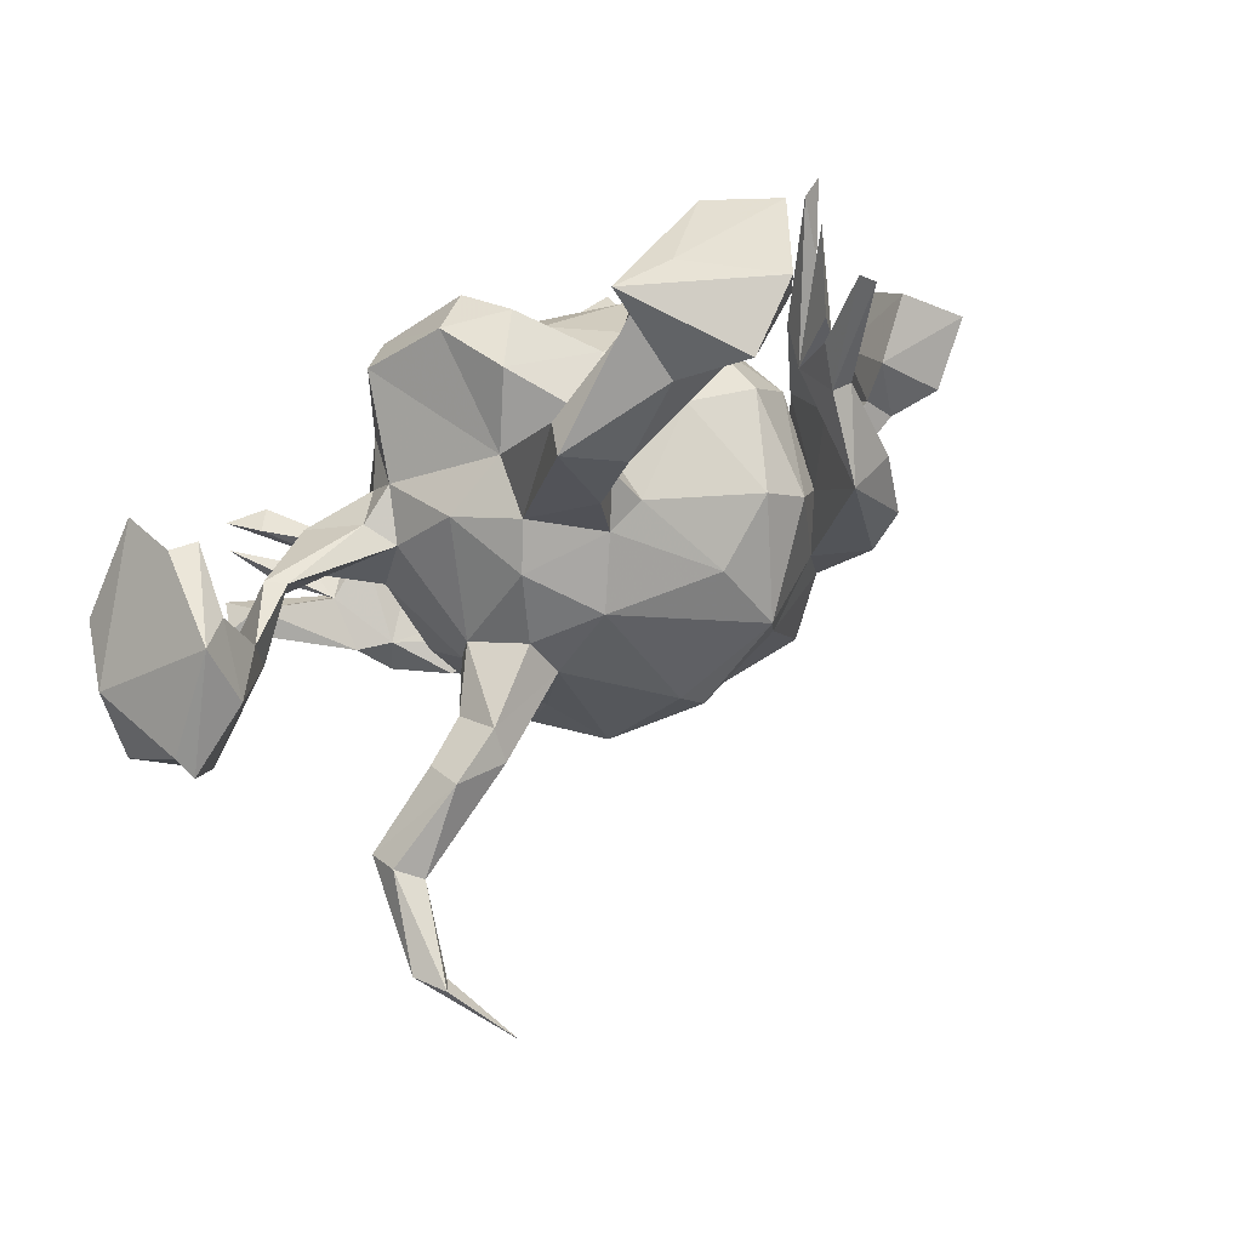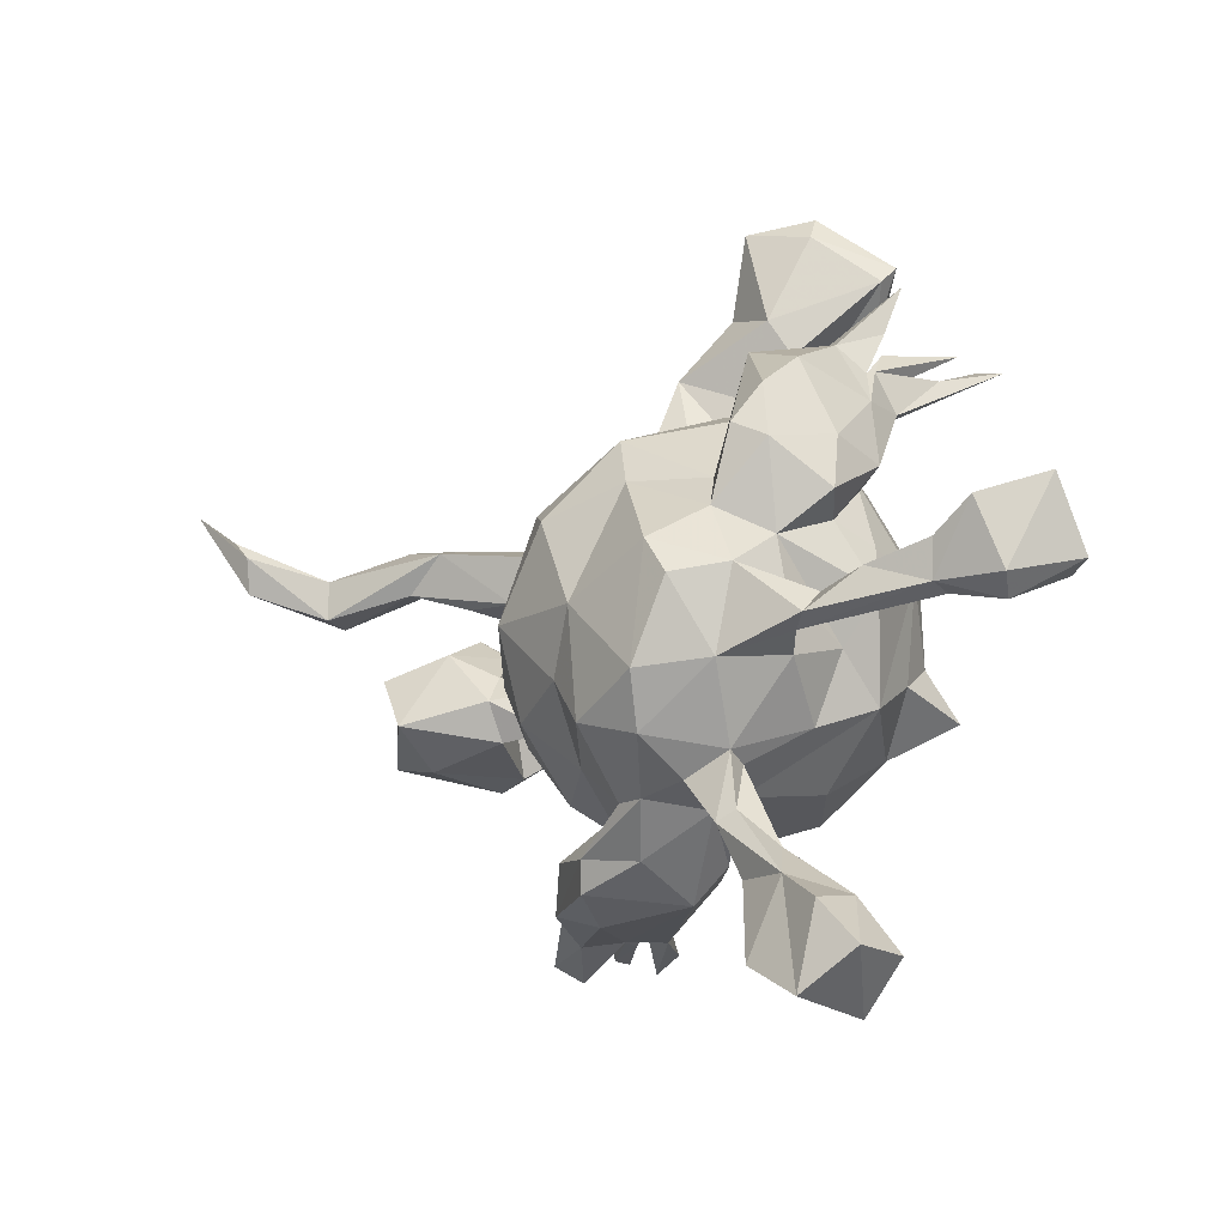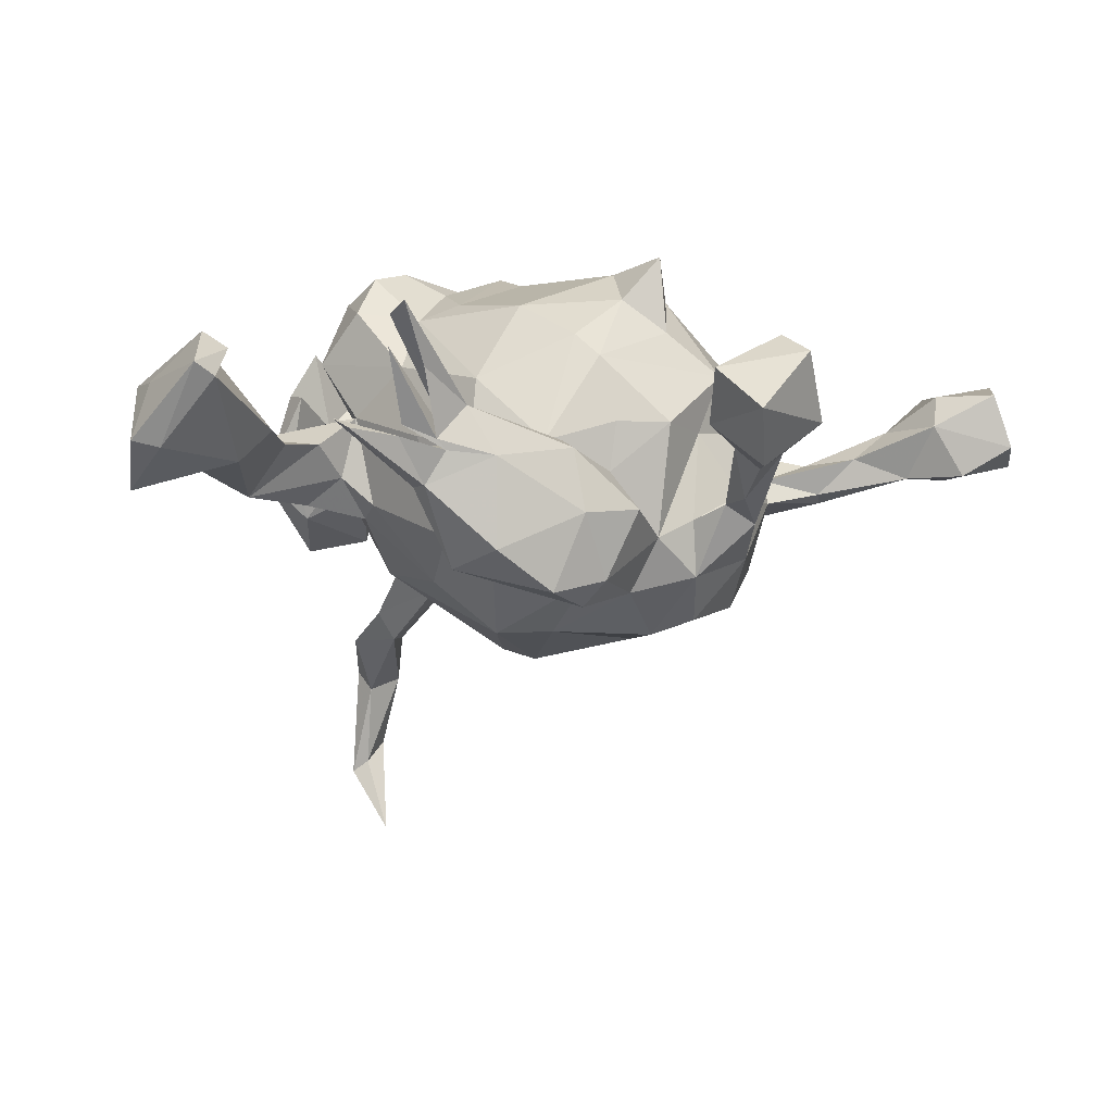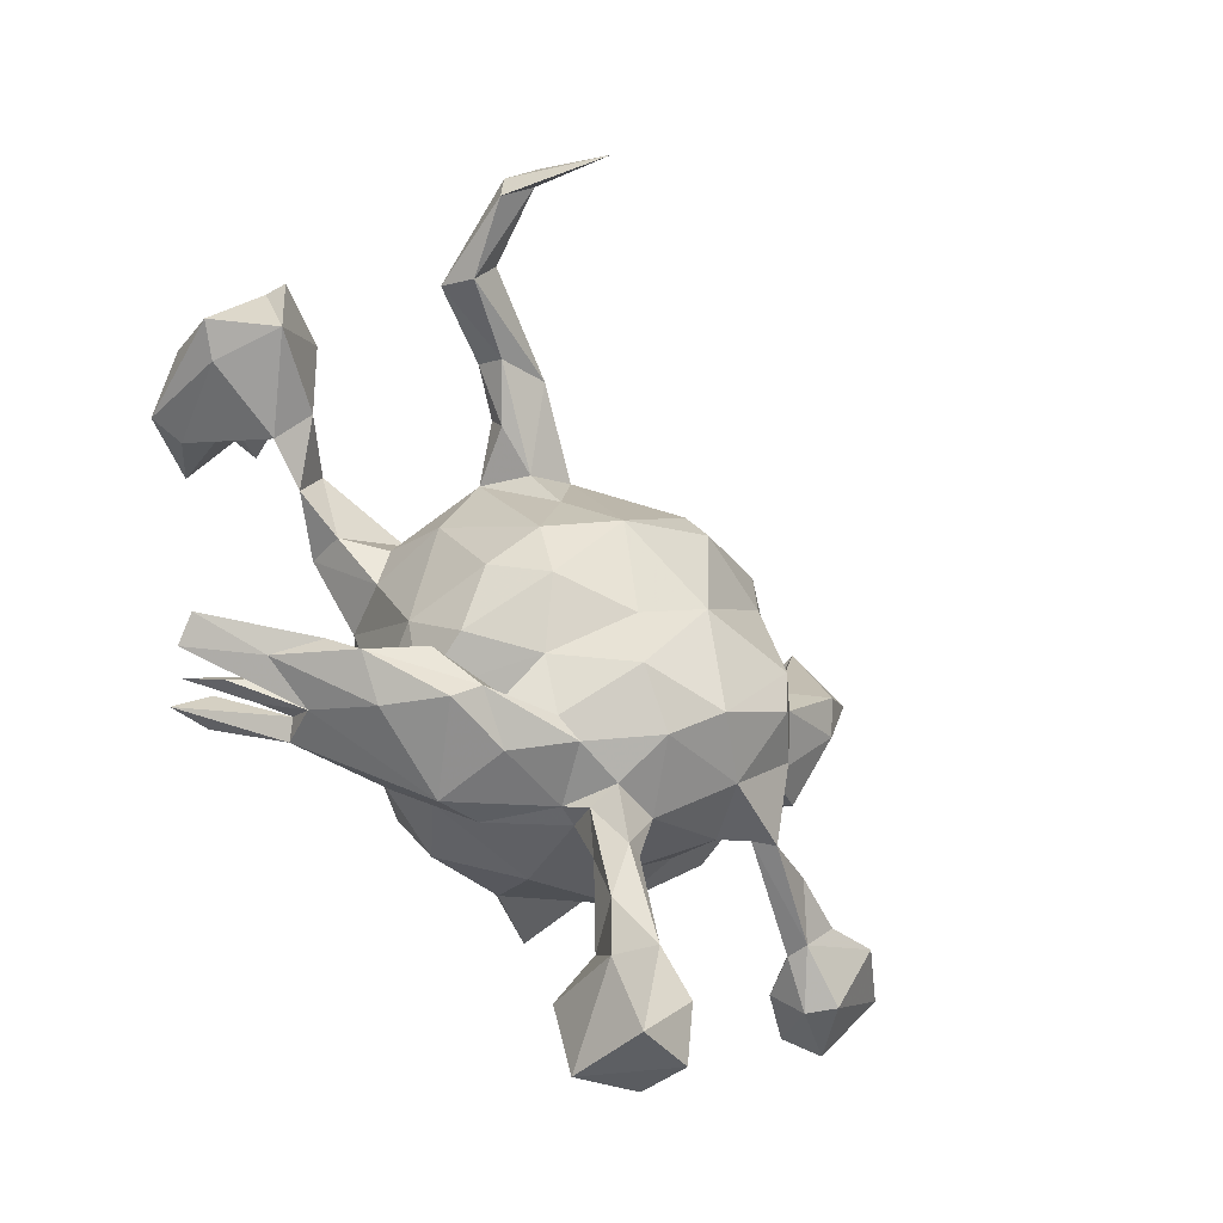
<metadata>
{"format":"obj","ext":"obj","renderer":"f3d","projection":"perspective","resolution":1024,"background":"white","views":[{"elev":78.7,"azim":150.7,"up":"+Y"},{"elev":-43.9,"azim":-130.5,"up":"+Y"},{"elev":-2.7,"azim":-103.7,"up":"+Z"},{"elev":-63.1,"azim":138.3,"up":"+Y"}]}
</metadata>
<code>
v 0.5076 -0.2828 0.276
v 0.4909 -0.2915 0.3232
v 0.5157 -0.2973 0.1688
v 0.4655 -0.3341 0.206
v 0.572 -0.3073 0.1599
v 0.5555 -0.3268 0.2122
v 0.4043 -0.3405 0.2018
v 0.4456 -0.2652 0.2755
v 0.393 -0.3355 0.1312
v 0.4504 -0.3578 0.1177
v 0.4205 -0.295 0.3125
v 0.3542 -0.3947 0.1332
v 0.3518 -0.3514 0.1788
v 0.2954 -0.4519 0.02898
v 0.3325 -0.3707 0.2085
v 0.3089 -0.3309 0.1815
v 0.4014 -0.354 0.03784
v 0.364 -0.4074 -0.008572
v 0.218 -0.3619 0.1636
v 0.3432 -0.3587 0.02145
v 0.2803 -0.3795 -0.07065
v 0.1304 -0.4787 0.08364
v 0.7852 0.1633 -0.04872
v 0.6726 0.1843 0.1606
v 0.7318 0.1463 -0.004925
v 0.7374 0.1921 0.1617
v 0.04762 -0.447 0.08535
v 0.2317 -0.4711 -0.06479
v 0.6102 0.276 0.2486
v 0.7737 0.2207 0.04867
v -0.128 -0.7428 0.1062
v -0.183 -0.8529 0.1255
v 0.1087 -0.4687 -0.0461
v 0.1419 -0.3825 -0.07924
v -0.1121 -0.7941 -0.03966
v 0.148 -0.2671 0.2186
v 0.1592 -0.3622 0.1735
v 0.1962 -0.4371 -0.09634
v 0.6239 0.2442 0.1017
v 0.7067 0.271 -0.1455
v 0.1172 -0.3842 -0.01598
v 0.2826 -0.2004 -0.002164
v -0.113 -0.6381 -0.03974
v 0.2401 -0.2364 0.1198
v 0.5725 0.132 0.0301
v -0.3007 -0.8436 0.005385
v -0.1923 -0.8849 -0.01936
v 0.08837 -0.3748 0.03011
v -0.1531 -0.6612 0.0412
v 0.4813 0.2006 0.08245
v 0.0586 -0.3911 0.07113
v 0.1902 -0.1168 0.2379
v -0.2944 -0.8143 0.1
v -0.0722 -0.4288 0.001164
v 0.4834 0.121 0.07104
v 0.238 -0.294 -0.08417
v 0.2222 -0.321 0.03211
v -0.2356 -0.7272 0.1
v 0.008755 -0.2956 0.2588
v 0.7185 0.2743 -0.107
v -0.2675 -0.7637 -0.04473
v 0.6824 0.1582 -0.1241
v -0.2621 -0.7119 0.0442
v 0.3129 -0.01915 0.05946
v 0.1263 -0.3285 -0.1547
v 0.2771 -0.001714 0.1647
v 0.3896 0.1002 0.1486
v -0.203 -0.6817 -0.04613
v -0.1701 -0.5935 -0.01007
v 0.5378 0.2453 -0.008106
v 0.08822 -0.3467 0.1569
v -0.03151 -0.4391 -0.01669
v 0.5577 0.3294 0.0324
v 0.1824 -0.2404 -0.2349
v 0.05298 -0.1765 0.303
v 0.09885 0.0409 0.2977
v -0.1073 -0.548 -0.08615
v -0.05564 -0.4621 -0.05463
v -0.1092 -0.3627 0.1548
v 0.02279 -0.4363 -0.1205
v 0.5816 0.3304 0.1604
v 0.5927 0.2943 -0.08521
v 0.5423 0.1801 -0.02799
v -0.09623 -0.5244 -0.01834
v 0.4514 0.2046 0.06085
v 0.3186 0.04506 0.02424
v 0.3933 0.07152 0.07504
v 0.2216 0.06857 0.2337
v 0.5362 0.315 0.1544
v 0.2658 0.09998 0.1517
v -0.1404 -0.535 -0.07307
v 0.5996 0.3788 -0.008355
v 0.07098 -0.4169 -0.1237
v -0.1382 -0.2477 0.2678
v -0.1355 -0.431 -0.04963
v 0.3048 -0.0217 -0.08813
v -0.1551 -0.1459 0.3121
v 0.2782 0.1503 0.04446
v 0.2565 -0.2003 -0.1594
v -0.06423 -0.4496 -0.1098
v -0.01228 -0.009957 0.3086
v 0.1876 0.196 0.2999
v 0.3072 0.1584 0.09689
v 0.0153 -0.364 -0.2583
v 0.243 0.1631 0.1328
v 0.2188 -0.1405 -0.2428
v 0.5357 0.1499 -0.3526
v 0.565 0.1423 -0.5348
v 0.5097 0.1211 -0.4071
v -0.2688 -0.3082 0.1214
v 0.009157 0.1265 0.2892
v -0.07542 -0.4213 -0.2129
v 0.2558 0.1348 -0.1346
v 0.5187 0.2001 -0.3947
v 0.3822 0.1368 -0.3264
v 0.1442 0.1534 0.3342
v -0.1523 -0.435 -0.09208
v 0.03839 0.1947 0.3295
v 0.273 0.09131 -0.1452
v 0.5691 0.1928 -0.5466
v 0.3138 0.101 -0.2486
v 0.2296 0.06829 -0.2245
v -0.2158 -0.3657 0.02852
v 0.0603 0.01264 0.3291
v 0.3958 0.1747 -0.2812
v 0.04544 -0.2672 -0.2798
v 0.5263 0.1797 -0.5712
v -0.05343 -0.2064 -0.3345
v 0.1931 0.2512 0.02201
v 0.484 0.1807 -0.4282
v -0.2935 -0.3368 -0.08726
v -0.2966 -0.261 0.0184
v -0.2636 -0.2132 0.1966
v 0.3216 0.1419 -0.2307
v 0.1874 -0.0213 -0.2541
v -0.08887 0.1199 0.2588
v 0.1226 -0.1273 -0.3342
v 0.2951 0.1688 -0.3322
v -0.1359 -0.3678 -0.2791
v -0.2533 -0.1353 0.2539
v 0.3771 0.2301 -0.3339
v -0.3237 -0.03256 0.1817
v -0.3481 -0.07004 0.1434
v 0.1563 0.1153 -0.2405
v 0.5351 0.2074 -0.592
v 0.01282 0.2553 0.3148
v 0.2869 0.2006 -0.283
v 0.4762 0.1512 -0.7013
v -0.03844 0.2965 0.2457
v -0.2366 -0.3654 -0.1963
v 0.177 0.1741 -0.1915
v -0.2491 -0.2657 -0.305
v 0.08417 0.2811 0.06133
v -0.3367 -0.3371 -0.1221
v 0.07023 0.296 0.2731
v -0.02859 -0.03135 -0.3714
v -0.227 0.0416 0.2416
v 0.1427 0.258 -0.1106
v -0.3205 -0.2489 -0.2328
v -0.3732 -0.3381 -0.1435
v 0.0217 0.3511 0.1583
v -0.3819 -0.2827 -0.1111
v 0.06039 0.2179 -0.2161
v -0.07751 0.1913 0.2295
v -0.332 -0.241 -0.1351
v -0.5407 -0.3319 -0.03626
v 0.1033 0.295 -0.04414
v -0.3739 -0.09243 0.02881
v 0.00454 0.01912 -0.3535
v -0.4688 -0.2895 -0.107
v -0.6105 -0.3685 0.04688
v -0.572 -0.3114 0.0849
v -0.5343 -0.3281 0.00317
v -0.05177 0.3001 0.05591
v -0.3734 -0.1879 0.02867
v -0.2983 0.1346 0.1037
v -0.001838 0.2748 -0.1206
v -0.2293 -0.1932 -0.3304
v -0.3516 -0.1726 -0.1673
v -0.1333 0.2325 0.1389
v -0.3777 0.03306 -0.007253
v -0.6559 -0.2919 0.1452
v -0.04405 0.3245 -0.05098
v -0.06697 0.2714 -0.1006
v -0.6468 -0.3636 0.004979
v -0.2082 0.2195 0.0109
v -0.4223 -0.06192 -0.2442
v 0.01425 0.4727 0.01958
v -0.3688 -0.08249 -0.05731
v -0.133 0.1745 -0.2378
v -0.5741 -0.2812 -0.06526
v -0.7162 -0.3197 0.113
v -0.342 0.02626 -0.1682
v -0.1813 -0.02866 -0.3246
v -0.5453 -0.2475 -0.02878
v -0.2979 -0.05665 -0.2441
v -0.1721 0.0707 -0.3279
v -0.3048 -0.1354 -0.2604
v -0.08668 0.3717 0.003496
v -0.5885 -0.1912 0.004312
v -0.3228 0.1485 -0.006921
v 0.0007824 0.3791 -0.0983
v -0.05119 0.4904 -0.08892
v -0.4411 -0.114 -0.1256
v 0.03577 0.515 -0.03789
v -0.3919 0.005618 -0.008577
v -0.2508 0.1776 -0.1647
v -0.7551 -0.2277 0.01521
v -0.3843 -0.0309 -0.2877
v -0.3087 0.1092 -0.1859
v -0.6744 -0.1743 0.08708
v -0.6612 -0.2601 -0.06812
v -0.4468 0.0001933 -0.02509
v -0.3991 0.1393 -0.0893
v -0.1328 0.5429 0.07183
v -0.131 0.4369 -0.001764
v -0.4326 0.1781 0.04294
v -0.3685 0.1899 -0.226
v -0.3073 0.6005 0.1684
v -0.3874 0.1929 -0.02092
v -0.4552 0.1329 -0.04124
v -0.4087 0.1863 0.04973
v -0.1373 0.6323 0.06342
v -0.2332 0.5298 -0.04214
v -0.4634 -0.01576 -0.1335
v -0.1932 0.5627 0.1317
v -0.4379 0.03256 -0.2659
v -0.5414 0.3031 0.1984
v -0.1253 0.6913 0.0925
v -0.4447 0.2152 -0.0337
v -0.504 0.3226 0.1275
v -0.45 0.1313 -0.1965
v -0.5048 0.3199 0.178
v -0.2359 0.4734 0.01192
v -0.4833 0.2591 0.09866
v -0.1467 0.6007 -0.04288
v -0.3177 0.558 0.1399
v -0.4347 0.2494 -0.09202
v -0.4007 0.262 -0.09162
v -0.22 0.6782 0.08986
v -0.493 0.411 0.009768
v -0.3932 0.5871 0.08343
v -0.4464 0.2314 -0.01528
v -0.4442 0.2889 0.006932
v -0.3386 0.6703 -0.02986
v -0.5146 0.3888 -0.006732
v -0.4233 0.2891 -0.02627
v -0.4741 0.2999 -0.01517
v -0.3439 0.7191 -0.01988
v -0.4107 0.6236 0.1052
v -0.2423 0.7112 -0.09457
v -0.2486 -0.2056 0.3323
f 252 140 133
f 192 171 182
f 182 172 211
f 192 182 211
f 192 211 208
f 226 219 237
f 219 250 237
f 222 233 228
f 231 244 243
f 237 250 242
f 164 180 176
f 101 124 136
f 76 124 101
f 164 149 180
f 164 146 149
f 111 118 164
f 136 111 164
f 111 76 118
f 224 242 245
f 234 242 224
f 234 226 242
f 149 161 180
f 118 146 164
f 118 116 146
f 76 116 118
f 76 88 116
f 250 249 245
f 250 240 249
f 242 226 237
f 226 215 223
f 146 155 149
f 146 116 155
f 116 102 155
f 215 226 234
f 115 122 138
f 134 125 141
f 107 141 125
f 121 125 134
f 125 121 115
f 60 62 40
f 23 62 60
f 130 138 141
f 109 138 130
f 109 115 138
f 115 107 125
f 107 115 109
f 114 130 141
f 107 114 141
f 120 145 114
f 130 114 145
f 114 107 120
f 109 130 127
f 108 109 127
f 107 109 108
f 145 127 130
f 107 108 120
f 120 148 145
f 148 127 145
f 148 108 127
f 108 148 120
f 15 11 16
f 37 22 15
f 206 193 214
f 54 71 79
f 232 227 225
f 16 11 8
f 44 66 52
f 184 207 186
f 15 16 37
f 52 36 44
f 201 186 207
f 201 207 210
f 220 218 239
f 218 238 239
f 37 16 19
f 71 36 59
f 181 201 210
f 220 214 218
f 232 221 238
f 218 232 238
f 189 193 206
f 225 221 232
f 54 79 110
f 132 179 165
f 179 175 189
f 179 189 204
f 204 189 213
f 204 213 225
f 187 204 225
f 213 221 225
f 54 110 123
f 123 110 132
f 131 123 132
f 132 110 175
f 179 132 175
f 160 154 166
f 154 173 166
f 170 160 166
f 173 162 195
f 162 170 195
f 195 170 191
f 191 170 166
f 32 31 58
f 205 202 203
f 205 167 202
f 153 129 167
f 105 98 129
f 105 103 98
f 67 50 103
f 90 67 103
f 55 67 87
f 85 103 50
f 55 50 67
f 73 89 92
f 29 81 39
f 26 30 29
f 68 47 61
f 43 35 68
f 35 47 68
f 77 68 91
f 77 43 68
f 84 43 78
f 159 165 179
f 159 150 160
f 150 117 131
f 112 100 117
f 77 91 117
f 91 95 117
f 100 77 117
f 78 77 100
f 72 78 100
f 43 77 78
f 150 159 152
f 112 117 150
f 126 104 128
f 126 65 104
f 65 93 104
f 156 128 194
f 137 128 156
f 137 126 128
f 137 74 126
f 126 74 65
f 74 56 65
f 169 156 197
f 137 156 169
f 106 137 135
f 106 74 137
f 106 99 74
f 99 56 74
f 144 169 163
f 144 137 169
f 144 135 137
f 96 99 106
f 151 144 163
f 122 135 144
f 119 135 122
f 121 119 122
f 119 106 135
f 151 147 144
f 147 138 144
f 138 122 144
f 113 134 147
f 119 134 113
f 119 121 134
f 25 45 62
f 23 25 62
f 92 40 82
f 60 40 92
f 40 62 82
f 30 23 60
f 115 121 122
f 141 138 147
f 134 141 147
f 21 38 34
f 28 33 38
f 22 33 28
f 14 22 28
f 18 14 28
f 245 242 250
f 101 136 157
f 75 76 101
f 247 241 248
f 246 248 241
f 97 101 157
f 217 222 228
f 217 228 235
f 235 228 233
f 140 97 157
f 142 140 157
f 56 57 65
f 34 20 21
f 18 28 38
f 18 38 21
f 190 163 197
f 156 194 197
f 163 169 197
f 42 56 99
f 20 18 21
f 17 18 20
f 42 99 96
f 158 151 163
f 158 113 151
f 113 147 151
f 96 119 86
f 62 45 83
f 70 83 85
f 70 82 83
f 70 73 82
f 82 62 83
f 45 73 70
f 82 73 92
f 92 30 60
f 81 30 92
f 23 26 25
f 30 26 23
f 139 152 178
f 104 112 139
f 128 139 178
f 104 139 128
f 194 128 178
f 96 106 119
f 87 64 86
f 6 5 3
f 6 10 5
f 129 158 167
f 129 113 158
f 129 98 113
f 86 98 87
f 85 87 98
f 103 85 98
f 83 55 85
f 45 55 83
f 55 45 50
f 70 85 50
f 50 45 70
f 45 39 73
f 45 24 39
f 25 24 45
f 39 89 73
f 89 39 81
f 29 30 81
f 25 26 24
f 152 159 178
f 139 150 152
f 139 112 150
f 80 100 112
f 194 178 198
f 104 93 112
f 93 80 112
f 38 80 93
f 38 33 80
f 34 93 65
f 57 48 65
f 34 38 93
f 209 198 187
f 198 179 187
f 159 179 198
f 80 72 100
f 33 72 80
f 33 22 72
f 218 209 227
f 218 196 209
f 196 198 209
f 213 206 222
f 143 142 181
f 172 171 173
f 219 240 250
f 157 136 164
f 157 164 176
f 233 222 220
f 220 243 235
f 233 220 235
f 243 220 231
f 59 75 97
f 97 75 101
f 59 97 94
f 142 157 176
f 181 142 176
f 213 222 217
f 243 217 235
f 140 252 97
f 133 140 143
f 140 142 143
f 110 94 133
f 133 94 252
f 110 133 143
f 172 200 211
f 200 208 211
f 172 182 171
f 212 185 208
f 200 212 208
f 171 192 185
f 185 192 208
f 226 229 219
f 229 240 219
f 194 198 196
f 41 34 48
f 51 41 48
f 196 210 197
f 41 20 34
f 19 20 41
f 10 12 14
f 210 207 197
f 190 197 207
f 57 56 42
f 57 42 44
f 16 9 20
f 9 17 20
f 4 12 9
f 10 18 17
f 3 17 9
f 3 5 17
f 12 3 9
f 5 10 17
f 12 6 3
f 10 6 12
f 42 96 64
f 184 177 190
f 177 163 190
f 64 96 86
f 167 158 177
f 158 163 177
f 86 113 98
f 86 119 113
f 178 159 198
f 48 34 65
f 194 196 197
f 10 14 18
f 184 174 183
f 174 184 186
f 52 66 88
f 203 199 216
f 183 203 202
f 183 199 203
f 183 174 199
f 199 174 188
f 161 153 174
f 90 103 105
f 88 90 105
f 88 66 90
f 11 2 8
f 251 224 245
f 236 224 251
f 236 203 224
f 216 224 203
f 205 203 236
f 199 188 216
f 174 153 188
f 153 167 188
f 153 105 129
f 223 205 236
f 215 188 205
f 188 167 205
f 81 92 89
f 155 161 149
f 240 229 249
f 229 226 223
f 54 51 71
f 196 193 210
f 196 218 193
f 22 27 72
f 27 54 72
f 27 51 54
f 187 179 204
f 187 225 227
f 209 187 227
f 78 72 54
f 84 78 54
f 84 54 95
f 95 54 123
f 117 95 123
f 117 123 131
f 154 131 165
f 165 131 132
f 162 165 159
f 49 43 84
f 69 49 84
f 69 84 95
f 69 95 91
f 131 154 150
f 150 154 160
f 154 165 162
f 173 154 162
f 162 159 160
f 170 162 160
f 31 35 49
f 35 43 49
f 63 49 69
f 68 63 69
f 91 68 69
f 32 35 31
f 63 68 61
f 32 47 35
f 47 32 46
f 46 61 47
f 46 63 61
f 26 29 24
f 24 29 39
f 191 166 212
f 191 212 200
f 185 212 166
f 173 195 172
f 166 171 185
f 173 171 166
f 195 191 200
f 172 195 200
f 175 143 168
f 110 143 175
f 79 94 110
f 189 206 213
f 189 168 181
f 168 143 181
f 79 59 94
f 71 59 79
f 230 243 244
f 221 230 238
f 221 243 230
f 221 217 243
f 221 213 217
f 222 214 220
f 222 206 214
f 181 176 201
f 59 36 75
f 241 239 246
f 241 247 239
f 238 246 239
f 238 248 246
f 238 230 248
f 230 247 248
f 189 175 168
f 71 48 57
f 51 37 41
f 27 37 51
f 27 22 37
f 227 232 218
f 214 193 218
f 57 36 71
f 36 57 44
f 37 19 41
f 12 15 22
f 16 13 9
f 8 13 16
f 13 7 9
f 15 12 13
f 2 13 8
f 12 7 13
f 13 2 15
f 4 7 12
f 2 11 15
f 184 190 207
f 66 42 64
f 66 44 42
f 7 1 9
f 4 1 7
f 183 177 184
f 177 183 202
f 167 177 202
f 66 67 90
f 87 67 64
f 67 66 64
f 9 1 4
f 14 12 22
f 19 16 20
f 220 239 247
f 220 244 231
f 230 220 247
f 244 220 230
f 176 186 201
f 52 76 75
f 36 52 75
f 176 180 186
f 76 52 88
f 180 174 186
f 58 31 49
f 53 58 63
f 58 49 63
f 32 53 46
f 32 58 53
f 46 53 63
f 223 215 205
f 223 236 229
f 229 236 251
f 229 251 249
f 251 245 249
f 105 153 102
f 102 153 155
f 155 153 161
f 188 215 216
f 102 88 105
f 116 88 102
f 161 174 180
f 216 215 234
f 224 216 234
f 55 87 85
f 51 48 71
f 124 111 136
f 97 252 94
f 124 76 111
f 193 181 210
f 193 189 181

</code>
